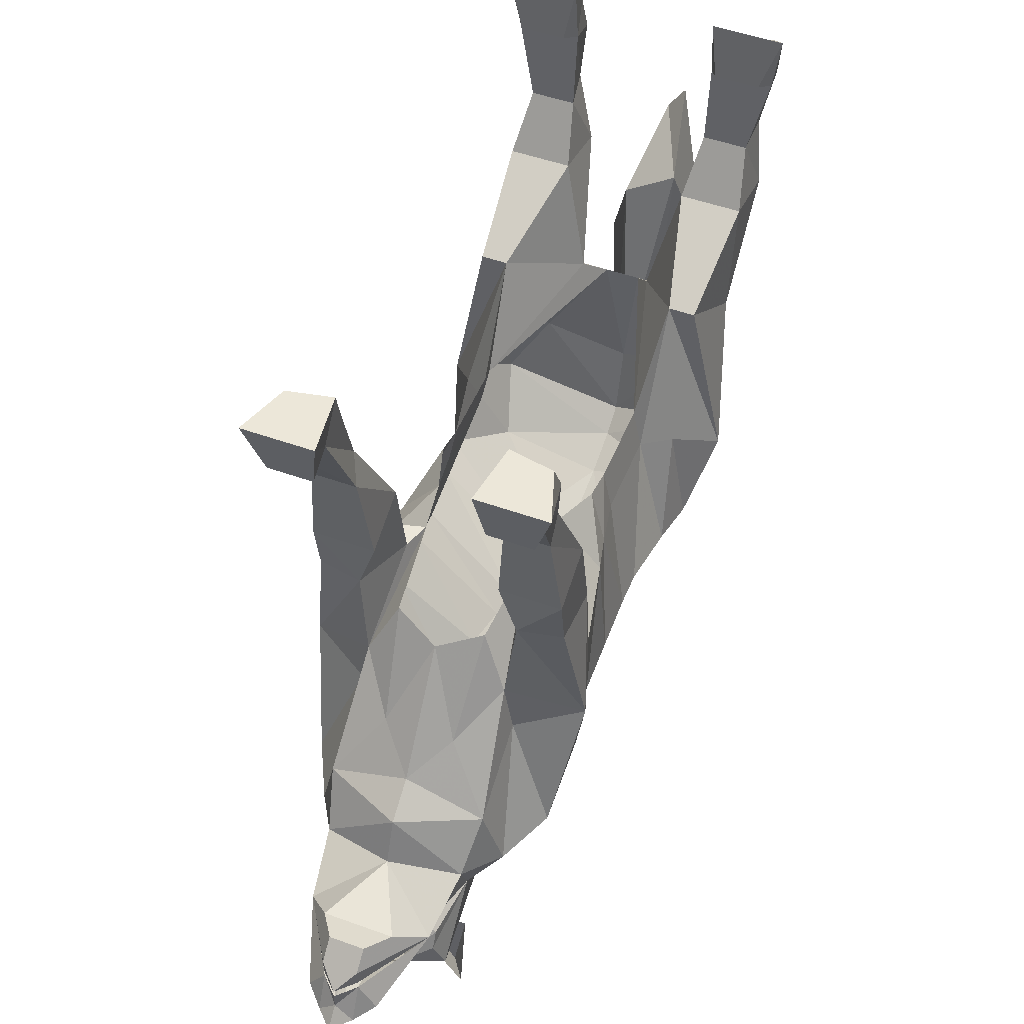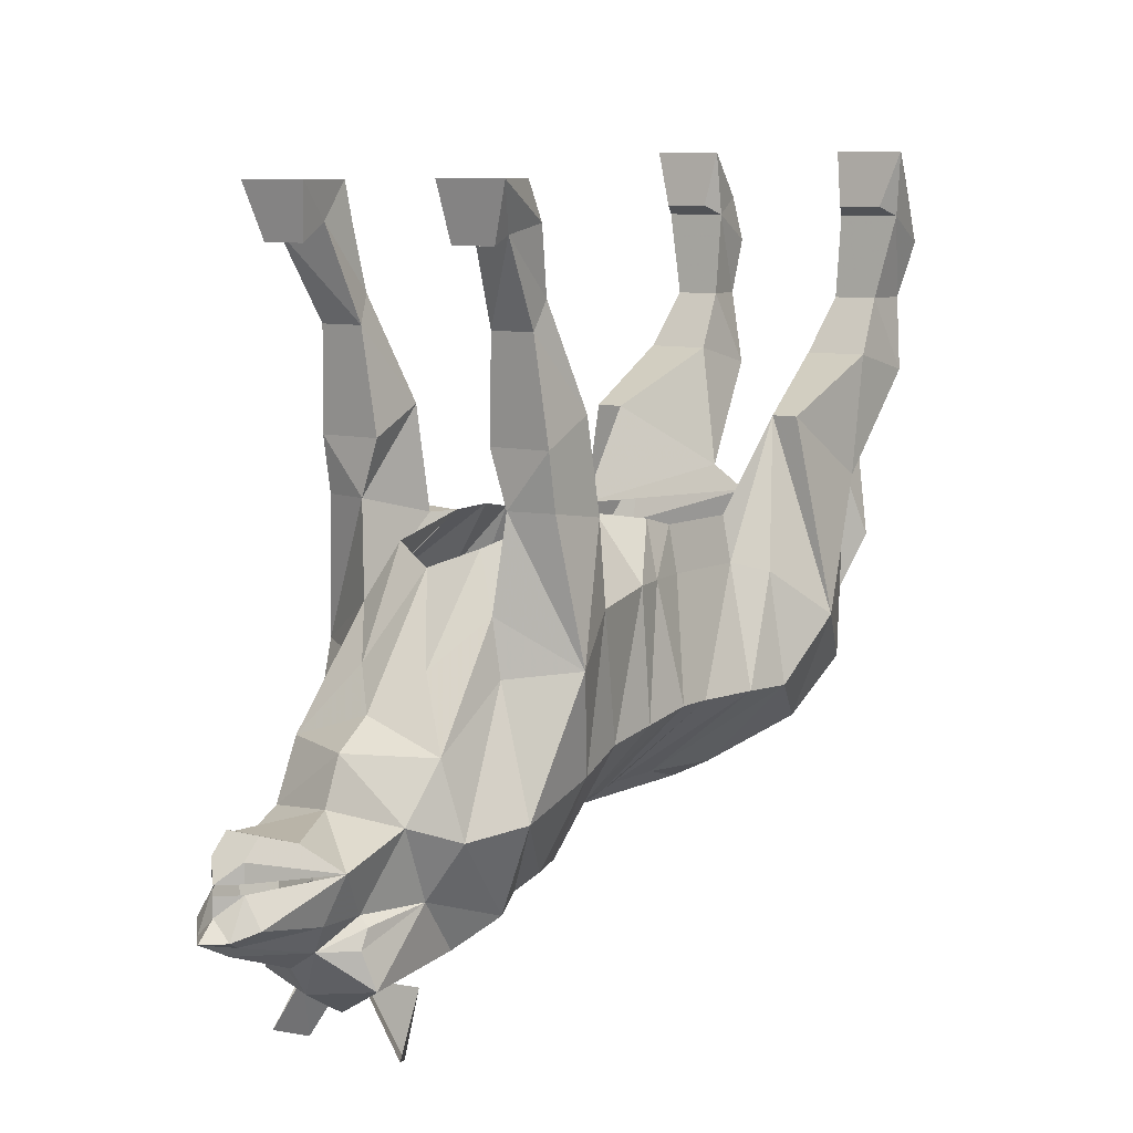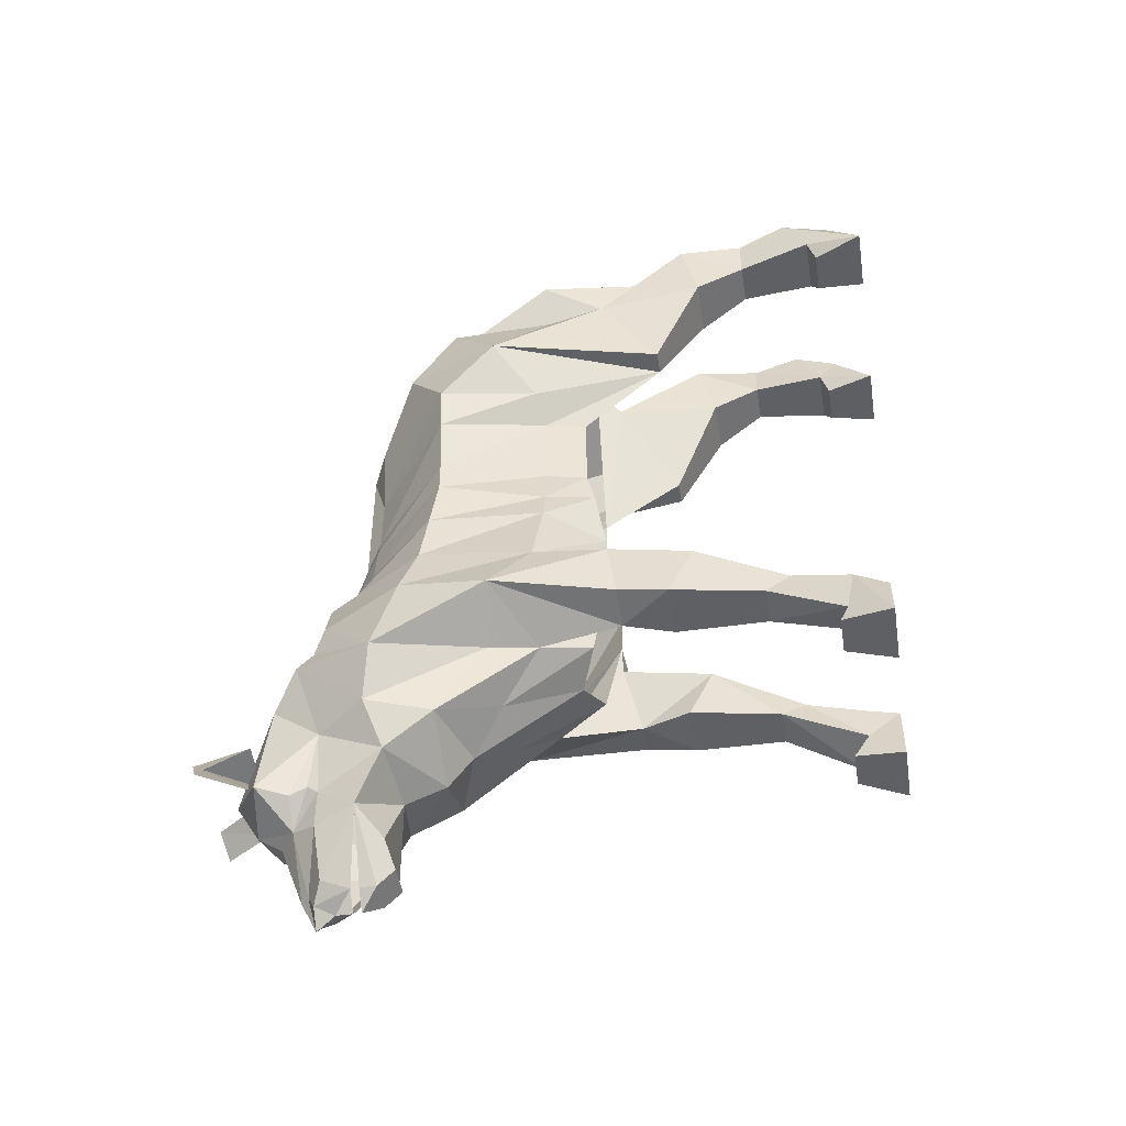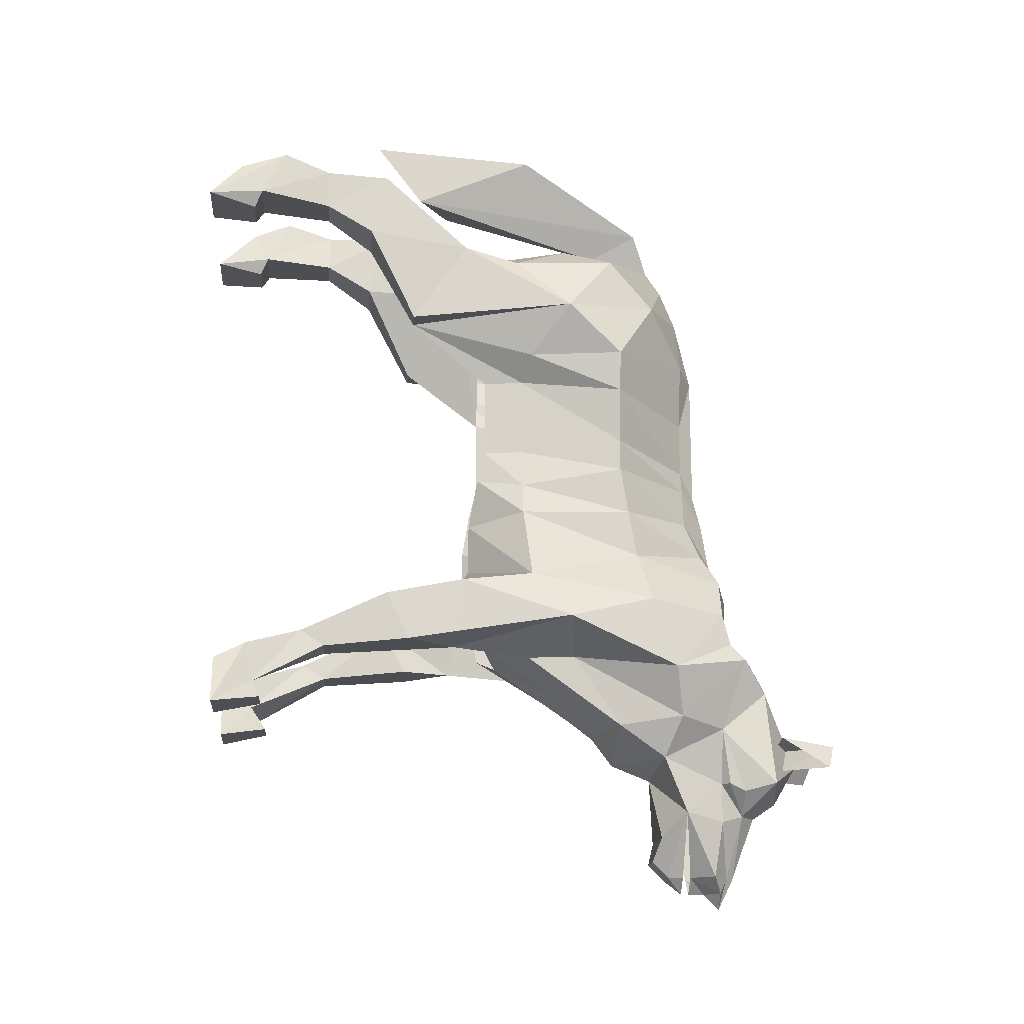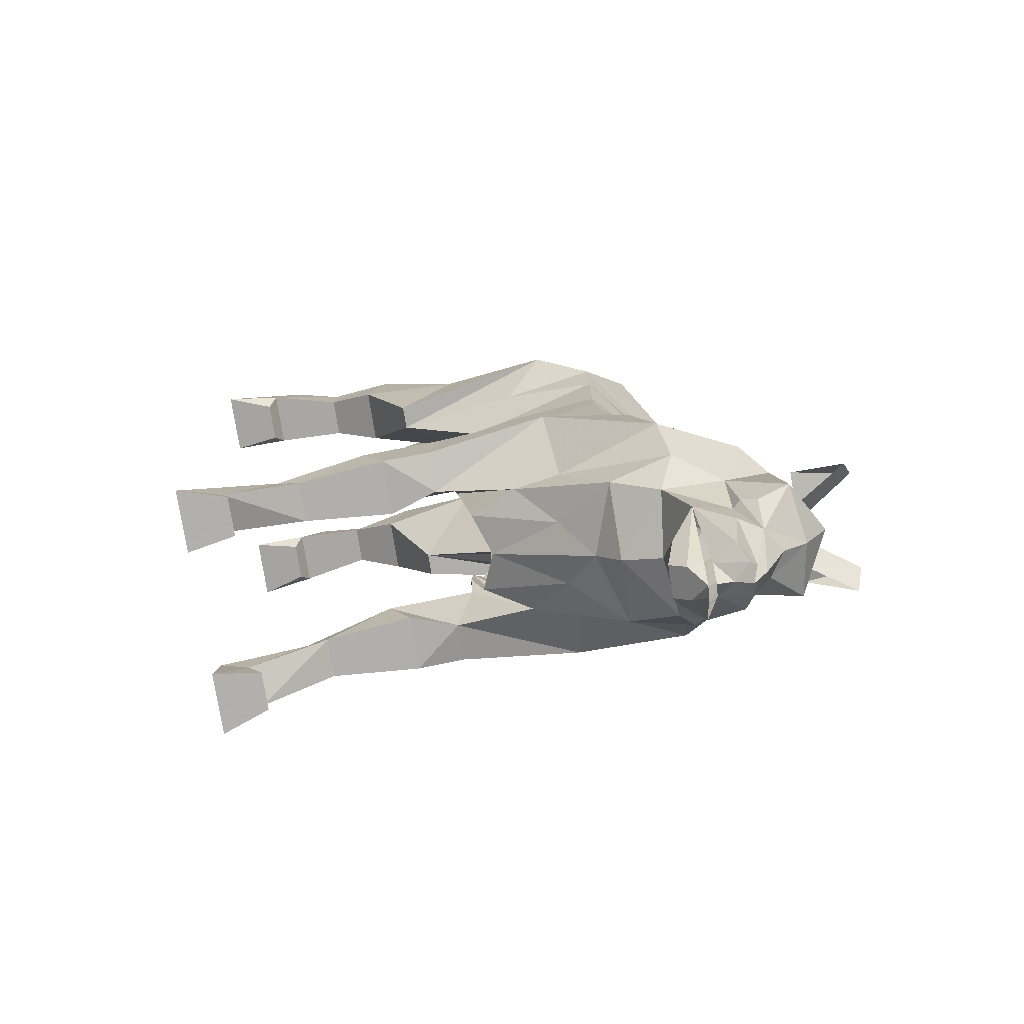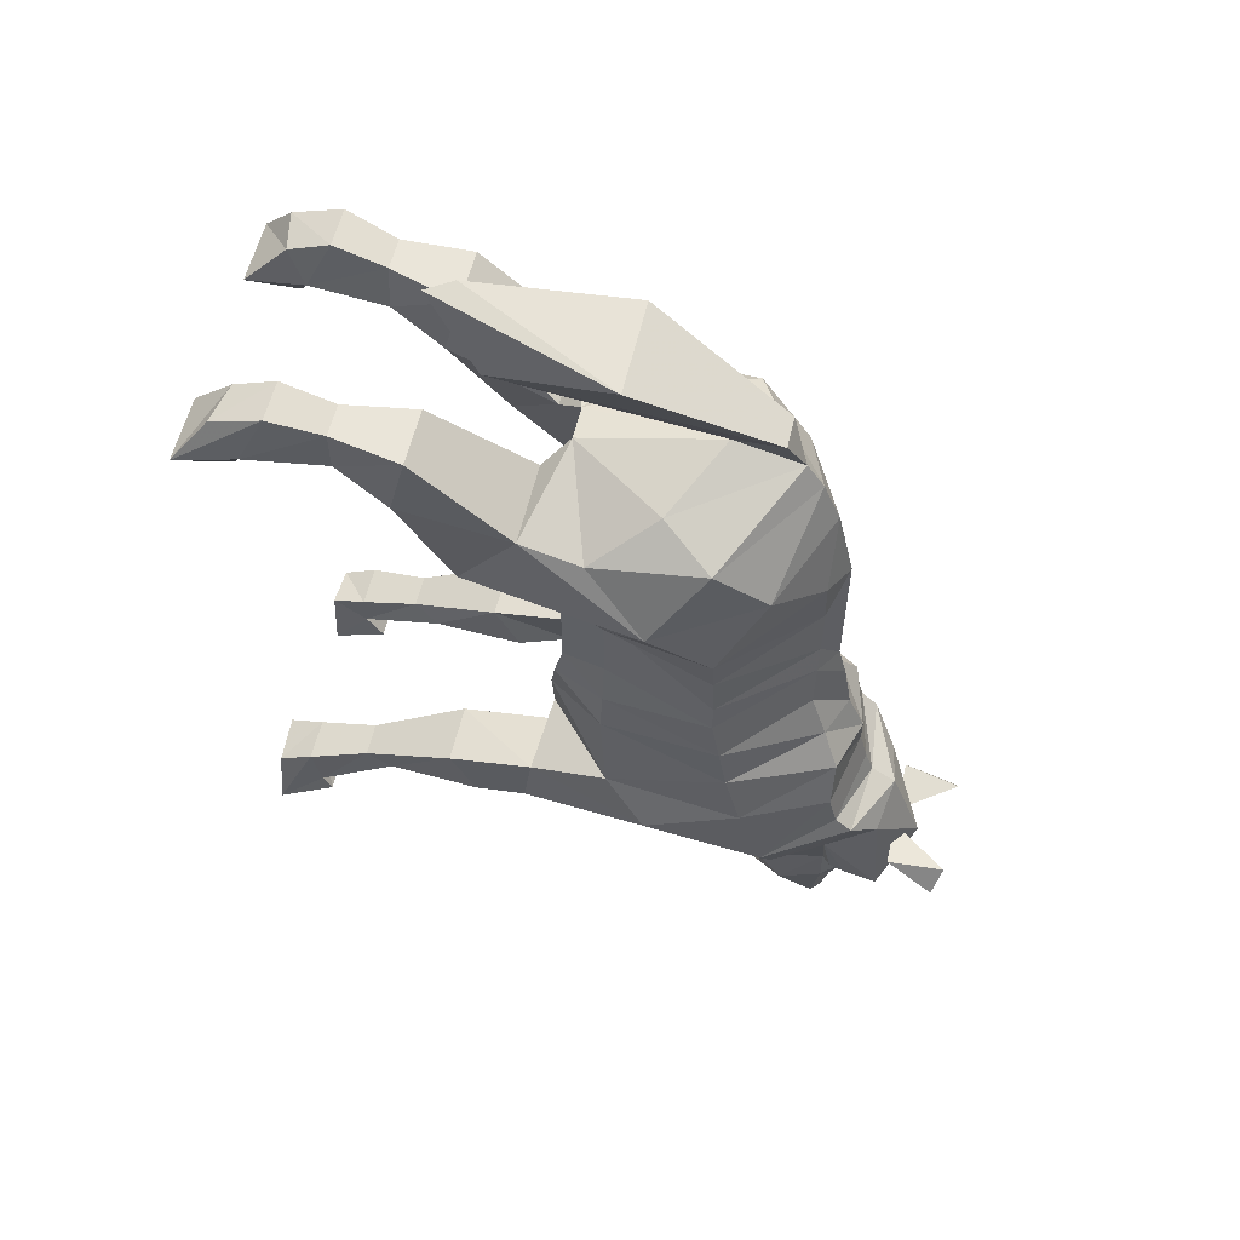
<metadata>
{"format":"obj","ext":"obj","renderer":"f3d","projection":"perspective","resolution":1024,"background":"white","views":[{"elev":50.2,"azim":-158.4,"up":"+Y"},{"elev":8.2,"azim":-143.3,"up":"+Y"},{"elev":-46.6,"azim":99.2,"up":"+Z"},{"elev":-16.7,"azim":-94.9,"up":"+Z"},{"elev":-77.1,"azim":-81.1,"up":"+Z"},{"elev":57.9,"azim":-76.9,"up":"+Z"}]}
</metadata>
<code>
o npc/guard_dog
v -3 -27 47
v -1 -21 56
v 1 -24 56
v 3 -31 47
v 0 -52 40
v -2 -58 43
v -6 -42 52
v 6 -42 52
v 2 -58 43
v 0 -60 38
v 10 -41 17
v 10 -26 25
v 13 -42 20
v 14 -54 15
v 13 -54 8
v 10 -41 7
v 9 -36 17
v 4 -33 35
v 7 -20 37
v 13 -26 25
v 17 -47 26
v 15 -54 20
v 2 -64 14
v 2 -64 7
v 3 -64 4
v 13 -54 4
v 11 -41 2
v 9 -36 7
v 9 -35 3
v 12 -41 -2
v 7 -34 -3
v 14 -42 -11
v 6 -34 -9
v 14 -33 -12
v 7 -34 -12
v 8 -42 -21
v 5 -36 -19
v 4 -47 -26
v 0 -38 -21
v 0 -51 -30
v -4 -47 -26
v -5 -36 -19
v -8 -42 -21
v -6 -34 -9
v -7 -34 -12
v -14 -33 -12
v -14 -42 -11
v -7 -34 -3
v -12 -41 -2
v -9 -35 3
v -11 -41 2
v -9 -36 7
v -10 -41 7
v -9 -36 17
v -10 -41 17
v -10 -26 25
v -4 -33 35
v -2 -36 38
v -14 -33 35
v -14 -40 33
v -9 -47 37
v 2 -36 38
v 9 -47 37
v 14 -40 33
v 14 -33 35
v -13 -42 20
v -14 -54 15
v -15 -54 20
v -17 -47 26
v -13 -26 25
v -7 -20 37
v -7 -22 45
v -14 -22 45
v -14 -20 37
v -13 -53 34
v 13 -53 34
v 14 -20 37
v 14 -22 45
v 7 -22 45
v 8 -14 41
v 4 -64 -1
v 0 -67 0
v 0 -68 -6
v 5 -66 -6
v 13 -55 -2
v 0 -66 4
v -3 -64 4
v -4 -64 -1
v -5 -66 -6
v 0 -70 -11
v 7 -68 -10
v 13 -56 -8
v 14 -58 -14
v 9 -68 -15
v 14 -61 -23
v 16 -47 -17
v 0 -70 -14
v -7 -68 -10
v -9 -68 -15
v 0 -71 -18
v -14 -61 -23
v -14 -58 -14
v -16 -47 -17
v -9 -48 -21
v -11 -62 -29
v -9 -71 -21
v -9 -69 -19
v 0 -72 -21
v 9 -69 -19
v 9 -71 -21
v 11 -62 -29
v 9 -48 -21
v 9 -32 -20
v 14 -32 -19
v -13 -56 -8
v -13 -55 -2
v -14 -32 -19
v -9 -32 -20
v -9 -54 -30
v -8 -60 -34
v -7 -68 -30
v -6 -74 -25
v 0 -75 -23
v -13 -54 4
v 0 -66 7
v -2 -64 7
v -13 -54 8
v -2 -64 14
v -4 -64 22
v -11 -59 28
v 0 -62 35
v 11 -59 28
v 4 -64 22
v 0 -66 21
v 0 -66 14
v 0 -64 30
v -7 -23 -14
v -14 -23 -14
v -14 -26 -20
v -7 -26 -20
v -8 -15 -21
v -9 -12 -19
v -13 -12 -19
v -13 -15 -21
v -16 -1 -29
v -14 -6 -26
v -14 -5 -21
v -14 -1 -23
v -9 -1 -22
v -8 -1 -29
v -9 -7 -28
v -14 -7 -28
v -9 -5 -25
v -9 -5 -21
v 7 -23 -14
v 14 -23 -14
v 13 -12 -19
v 9 -12 -19
v 8 -15 -21
v 7 -26 -20
v 14 -26 -20
v 14 -5 -21
v 14 -6 -26
v 16 -1 -29
v 14 -1 -23
v 9 -5 -21
v 13 -15 -21
v 9 -5 -25
v 14 -7 -28
v 9 -7 -28
v 8 -1 -29
v 9 -1 -22
v -8 -14 41
v -9 -14 46
v -13 -14 46
v -13 -14 41
v -15 -5 42
v -8 -5 42
v -9 -8 48
v -14 -8 48
v -16 2 41
v -14 -2 46
v -9 -3 46
v -8 2 41
v -9 -4 40
v -14 -4 40
v 14 -8 48
v 15 -5 42
v 16 2 41
v 14 -2 46
v 9 -8 48
v 13 -14 46
v 13 -14 41
v 8 -5 42
v 14 -4 40
v 9 -4 40
v 8 2 41
v 9 -3 46
v 9 -14 46
v 7 -63 -41
v 2 -63 -49
v 2 -61 -49
v 4 -60 -44
v 0 -59 -36
v 8 -60 -34
v 5 -68 -37
v 5 -68 -42
v 4 -67 -49
v 2 -64 -49
v 2 -68 -51
v 0 -66 -51
v 0 -64 -51
v -2 -64 -49
v -2 -68 -51
v -4 -67 -49
v -7 -63 -41
v -5 -68 -42
v -5 -68 -37
v -4 -60 -44
v -2 -61 -49
v -2 -63 -49
v 0 -63 -51
v 0 -61 -49
v 2 -59 -47
v 0 -60 -44
v -2 -59 -47
v 0 -59 -47
v 0 -79 -34
v 6 -74 -25
v -7 -75 -37
v 0 -76 -39
v 7 -75 -37
v 7 -68 -30
v -4 -76 -35
v -6 -83 -32
v -8 -82 -35
v -7 -76 -31
v -1 -76 -32
v 8 -82 -35
v 6 -83 -32
v 4 -76 -35
v 1 -76 -32
v 7 -76 -31
v 6 -69 -37
v 3 -71 -41
v 1 -69 -49
v 0 -68 -53
v -1 -69 -49
v -3 -71 -41
v -6 -69 -37
v 0 -70 -49
v 0 -73 -41
v -6 -71 -38
v 6 -71 -38
v 9 -54 -30
v 0 -54 -34
f 1 2 3
f 1 3 4
f 1 4 5
f 1 5 5
f 1 5 6
f 1 6 7
f 1 7 2
f 2 7 3
f 3 7 8
f 3 8 4
f 4 8 9
f 4 9 5
f 5 9 10
f 5 10 6
f 6 10 9
f 6 9 7
f 7 9 8
f 11 12 13
f 11 13 14
f 11 14 15
f 11 15 16
f 11 16 17
f 11 17 12
f 12 17 18
f 12 18 19
f 12 19 20
f 12 20 21
f 12 21 13
f 13 21 22
f 13 22 14
f 14 22 23
f 14 23 24
f 14 24 15
f 15 24 25
f 15 25 26
f 15 26 16
f 16 26 27
f 16 27 28
f 16 28 17
f 28 27 29
f 29 27 30
f 29 30 31
f 31 30 32
f 31 32 33
f 33 32 34
f 33 34 35
f 33 35 36
f 33 36 37
f 37 36 38
f 37 38 39
f 39 38 40
f 39 40 41
f 39 41 42
f 42 41 43
f 42 43 44
f 44 43 45
f 44 45 46
f 44 46 47
f 44 47 48
f 48 47 49
f 48 49 50
f 50 49 51
f 50 51 52
f 52 51 53
f 52 53 54
f 54 53 55
f 54 55 56
f 54 56 57
f 54 57 58
f 58 57 59
f 58 59 60
f 58 60 61
f 58 61 5
f 58 5 62
f 62 5 63
f 62 63 64
f 62 64 65
f 62 65 18
f 62 18 17
f 66 56 55
f 66 55 67
f 66 67 68
f 66 68 69
f 66 69 56
f 56 69 70
f 56 70 71
f 56 71 57
f 57 71 72
f 57 72 73
f 57 73 59
f 59 73 74
f 59 74 70
f 59 70 69
f 59 69 60
f 60 69 75
f 60 75 61
f 61 75 10
f 61 10 5
f 5 10 63
f 63 10 76
f 63 76 64
f 64 76 21
f 64 21 65
f 65 21 20
f 65 20 77
f 65 77 78
f 65 78 18
f 18 78 79
f 18 79 19
f 19 79 80
f 19 80 77
f 19 77 20
f 81 82 83
f 81 83 84
f 81 84 85
f 81 85 26
f 81 26 25
f 81 25 82
f 82 25 86
f 82 86 87
f 82 87 88
f 82 88 83
f 83 88 89
f 83 89 90
f 83 90 84
f 84 90 91
f 84 91 92
f 84 92 85
f 85 92 30
f 85 30 27
f 85 27 26
f 93 92 91
f 93 91 94
f 93 94 95
f 93 95 96
f 93 96 32
f 93 32 92
f 92 32 30
f 97 91 90
f 97 90 98
f 97 98 99
f 97 99 100
f 97 100 94
f 97 94 91
f 101 99 102
f 101 102 103
f 101 103 104
f 101 104 105
f 101 105 106
f 101 106 107
f 101 107 99
f 99 107 100
f 100 107 108
f 100 108 109
f 100 109 94
f 94 109 95
f 95 109 110
f 95 110 111
f 95 111 112
f 95 112 96
f 96 112 36
f 96 36 113
f 96 113 114
f 96 114 34
f 96 34 32
f 98 115 102
f 98 102 99
f 115 116 49
f 115 49 47
f 115 47 102
f 102 47 103
f 103 47 46
f 103 46 117
f 103 117 118
f 103 118 43
f 103 43 104
f 104 43 119
f 104 119 105
f 105 119 120
f 105 120 121
f 105 121 106
f 106 121 122
f 106 122 123
f 106 123 108
f 106 108 107
f 89 88 116
f 89 116 115
f 89 115 98
f 89 98 90
f 116 88 124
f 116 124 51
f 116 51 49
f 86 125 126
f 86 126 87
f 87 126 127
f 87 127 124
f 87 124 88
f 24 125 86
f 24 86 25
f 51 124 53
f 53 124 127
f 53 127 55
f 55 127 67
f 67 127 126
f 67 126 128
f 67 128 68
f 68 128 129
f 68 129 130
f 68 130 69
f 69 130 75
f 75 130 131
f 75 131 10
f 10 131 76
f 76 131 132
f 76 132 21
f 21 132 22
f 22 132 133
f 22 133 23
f 23 133 134
f 23 134 135
f 23 135 125
f 23 125 24
f 132 136 133
f 133 136 134
f 134 136 129
f 134 129 128
f 134 128 135
f 135 128 125
f 125 128 126
f 129 136 130
f 130 136 131
f 131 136 132
f 58 5 5
f 45 118 137
f 45 137 46
f 46 137 138
f 46 138 117
f 117 138 139
f 117 139 118
f 118 139 140
f 118 140 137
f 137 140 141
f 137 141 142
f 137 142 143
f 137 143 138
f 138 143 144
f 138 144 139
f 139 144 141
f 139 141 140
f 118 45 43
f 145 146 147
f 145 147 148
f 145 148 149
f 145 149 150
f 145 150 151
f 145 151 152
f 145 152 146
f 146 152 153
f 146 153 141
f 146 141 144
f 146 144 143
f 146 143 147
f 147 143 154
f 147 154 148
f 148 154 149
f 149 154 153
f 149 153 150
f 150 153 151
f 151 153 152
f 153 142 141
f 142 153 154
f 142 154 143
f 155 113 35
f 155 35 34
f 155 34 156
f 155 156 157
f 155 157 158
f 155 158 159
f 155 159 160
f 155 160 113
f 113 160 161
f 113 161 114
f 114 161 156
f 114 156 34
f 36 35 113
f 162 163 164
f 162 164 165
f 162 165 166
f 162 166 157
f 162 157 163
f 163 157 167
f 163 167 159
f 163 159 168
f 163 168 169
f 163 169 164
f 164 169 170
f 164 170 171
f 164 171 172
f 164 172 165
f 165 172 166
f 166 172 168
f 166 168 158
f 166 158 157
f 171 168 172
f 168 171 170
f 168 170 169
f 156 161 167
f 156 167 157
f 159 158 168
f 161 160 159
f 161 159 167
f 70 74 71
f 71 74 173
f 71 173 72
f 72 173 174
f 72 174 175
f 72 175 73
f 73 175 176
f 73 176 74
f 74 176 173
f 173 176 177
f 173 177 178
f 173 178 174
f 174 178 179
f 174 179 175
f 175 179 180
f 175 180 177
f 175 177 176
f 181 177 180
f 181 180 182
f 181 182 183
f 181 183 184
f 181 184 185
f 181 185 186
f 181 186 177
f 177 186 178
f 178 186 185
f 178 185 184
f 178 184 183
f 178 183 179
f 179 183 182
f 179 182 180
f 187 188 189
f 187 189 190
f 187 190 191
f 187 191 192
f 187 192 188
f 188 192 193
f 188 193 80
f 188 80 194
f 188 194 195
f 188 195 189
f 189 195 196
f 189 196 197
f 189 197 198
f 189 198 190
f 190 198 191
f 191 198 194
f 191 194 199
f 191 199 192
f 192 199 79
f 192 79 78
f 192 78 193
f 193 78 77
f 193 77 80
f 197 194 198
f 194 197 196
f 194 196 195
f 80 199 194
f 199 80 79
f 200 201 202
f 200 202 203
f 200 203 204
f 200 204 205
f 200 205 206
f 200 206 207
f 200 207 208
f 200 208 209
f 209 208 210
f 209 210 211
f 209 211 212
f 212 211 213
f 213 211 214
f 213 214 215
f 213 215 216
f 216 215 217
f 216 217 218
f 216 218 120
f 216 120 204
f 216 204 219
f 216 219 220
f 216 220 221
f 221 220 222
f 222 220 223
f 222 223 202
f 222 202 201
f 203 202 224
f 203 224 225
f 203 225 204
f 204 225 219
f 219 225 226
f 219 226 220
f 220 226 227
f 220 227 223
f 223 227 202
f 202 227 224
f 224 227 225
f 225 227 226
f 228 229 123
f 228 123 122
f 228 122 230
f 228 230 231
f 228 231 232
f 228 232 229
f 229 232 233
f 229 233 110
f 229 110 123
f 123 110 108
f 108 110 109
f 234 235 236
f 236 235 237
f 237 235 238
f 238 235 234
f 239 240 241
f 241 240 242
f 242 240 243
f 243 240 239
f 206 244 245
f 206 245 207
f 207 245 246
f 207 246 208
f 208 246 210
f 210 246 247
f 210 247 211
f 211 247 214
f 214 247 248
f 214 248 215
f 215 248 217
f 217 248 249
f 217 249 218
f 218 249 250
f 218 250 121
f 218 121 120
f 246 251 247
f 247 251 248
f 248 251 249
f 249 251 252
f 249 252 231
f 249 231 230
f 249 230 253
f 249 253 250
f 250 253 121
f 121 253 230
f 121 230 122
f 245 252 251
f 245 251 246
f 232 231 245
f 232 245 254
f 232 254 233
f 233 254 244
f 233 244 206
f 233 206 205
f 233 205 111
f 233 111 110
f 245 231 252
f 244 254 245
f 255 40 38
f 255 38 36
f 255 36 112
f 255 112 111
f 255 111 205
f 255 205 256
f 255 256 40
f 40 256 119
f 40 119 41
f 41 119 43
f 256 205 204
f 256 204 120
f 256 120 119

</code>
